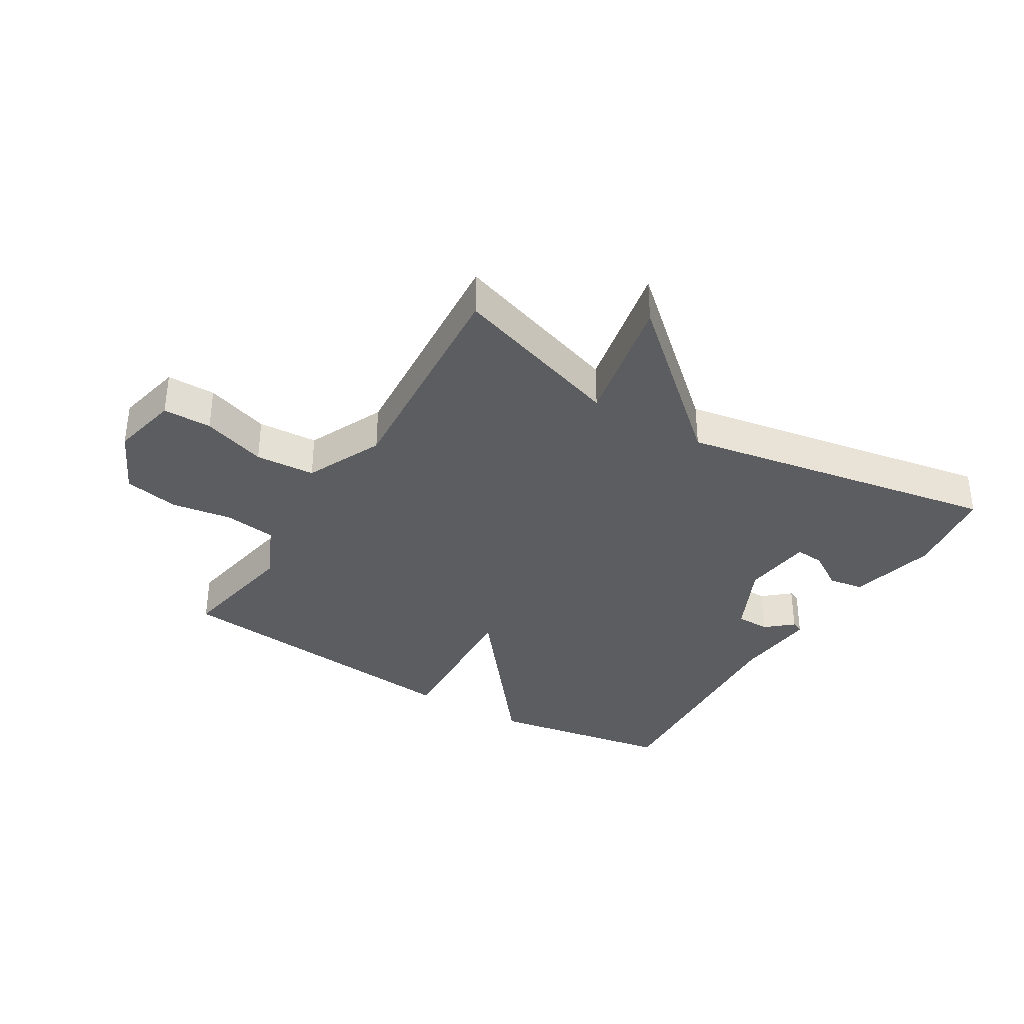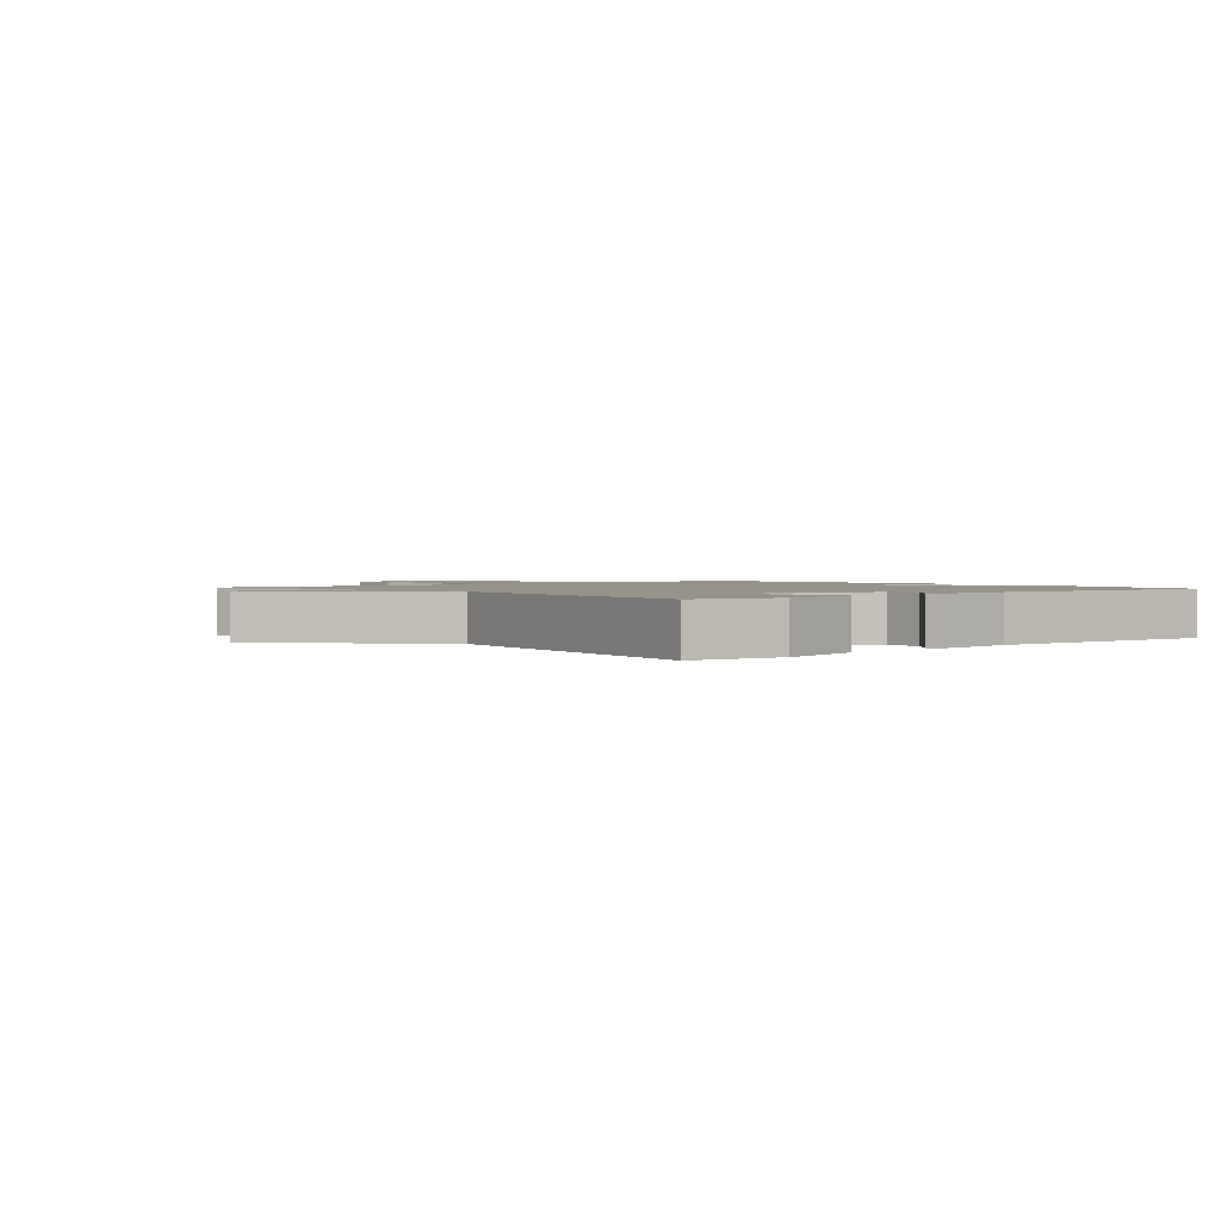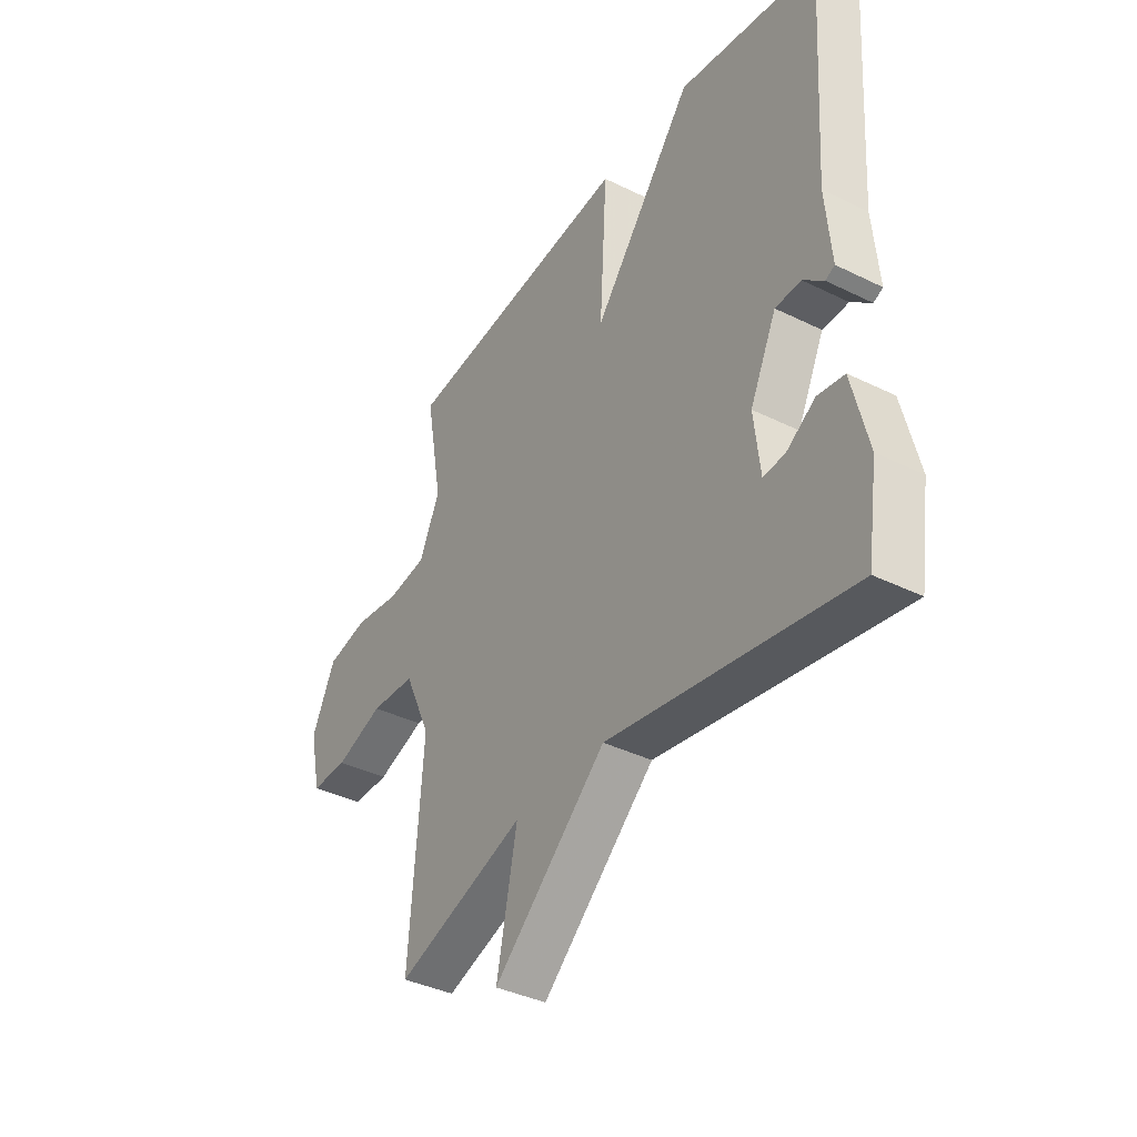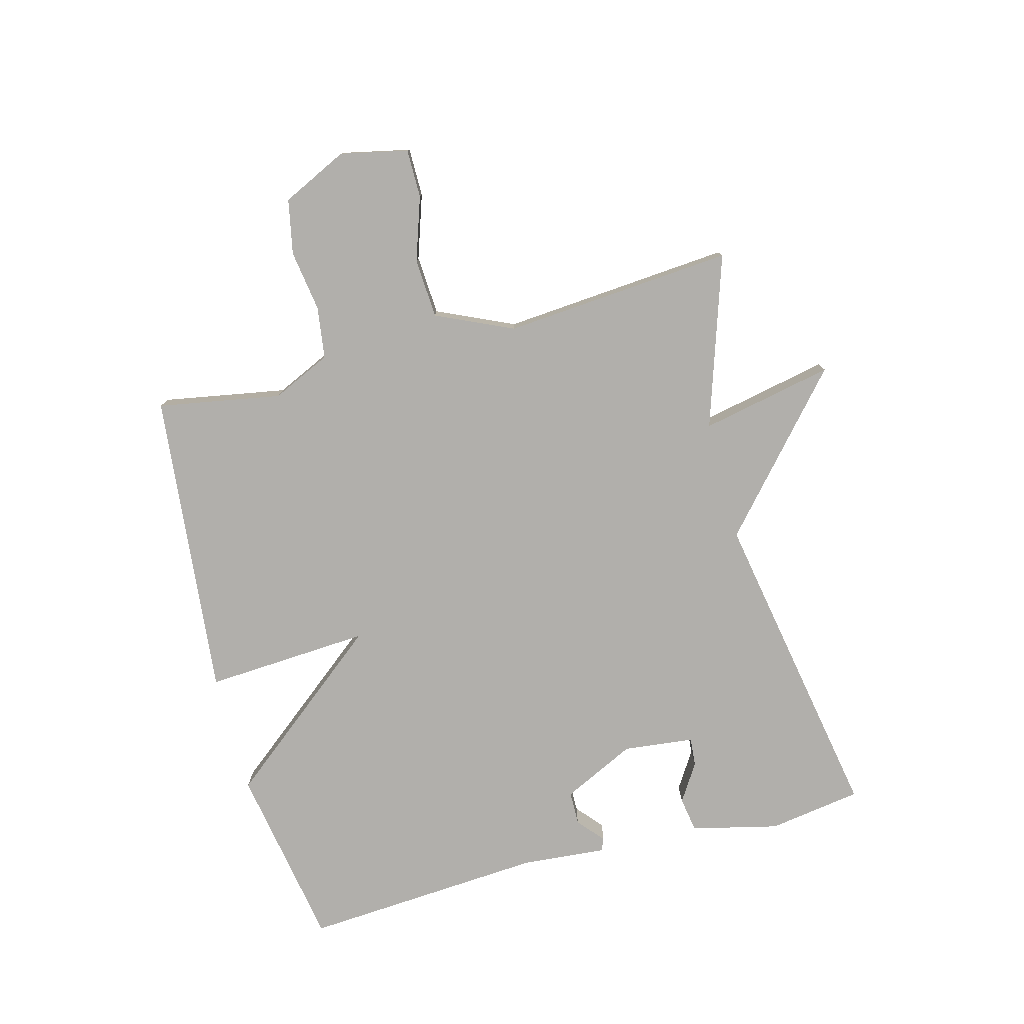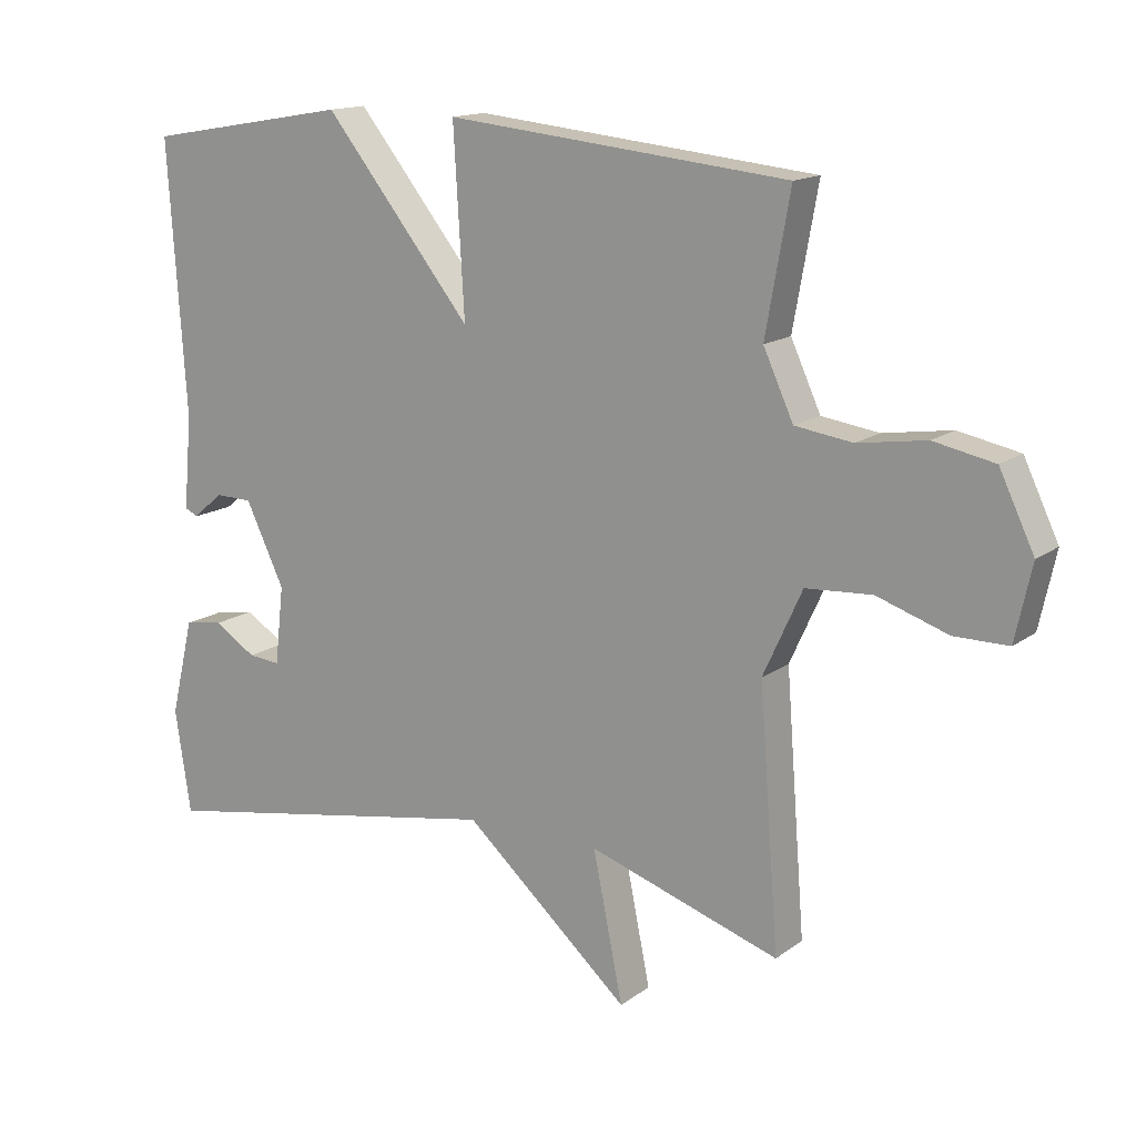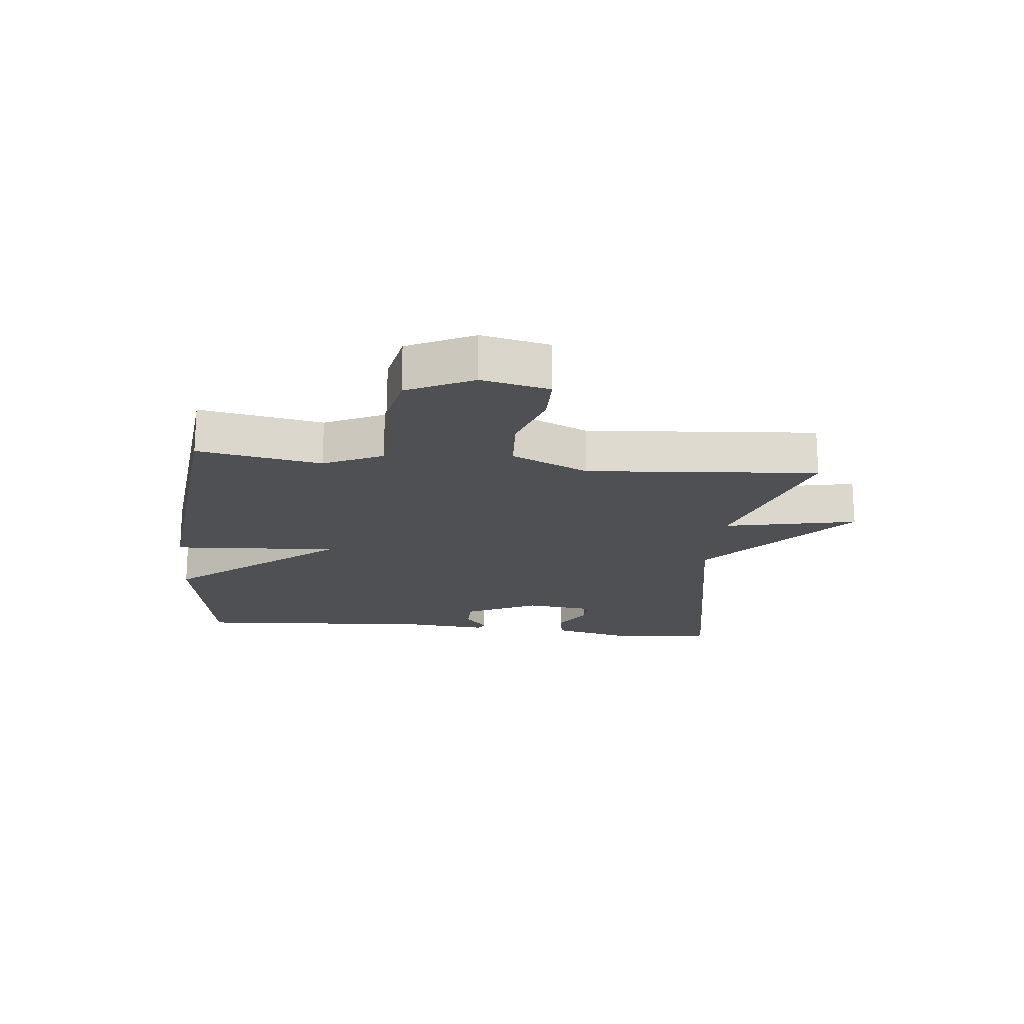
<metadata>
{"format":"obj","ext":"obj","renderer":"f3d","projection":"perspective","resolution":1024,"background":"white","views":[{"elev":-35.5,"azim":148.8,"up":"+Y"},{"elev":1.6,"azim":-131.1,"up":"+Y"},{"elev":-38.4,"azim":-121.9,"up":"+Z"},{"elev":-78.3,"azim":105.0,"up":"+Y"},{"elev":14.8,"azim":33.6,"up":"+Z"},{"elev":-18.9,"azim":84.2,"up":"+Y"}]}
</metadata>
<code>
v 0.5 0.07 -0.5
v 0.22 0.07 -0.408
v 0.264 0.07 -0.624
v 0.02 0.07 -0.408
v -0.5 0.07 -0.5
v -0.523 0.07 -0.348
v -0.489 0.07 -0.206
v -0.432 0.07 -0.197
v -0.371 0.07 -0.236
v -0.324 0.07 -0.24
v -0.311 0.07 -0.125
v -0.368 0.07 -0.006
v -0.423 0.07 -0.005
v -0.466 0.07 -0.042
v -0.486 0.07 -0.033
v -0.474 0.07 0.104
v -0.5 0.07 0.5
v -0.201 0.07 0.551
v 0.015 0.07 0.282
v -0.001 0.07 0.551
v 0.5 0.07 0.5
v 0.464 0.07 0.299
v 0.508 0.07 0.203
v 0.592 0.07 0.191
v 0.692 0.07 0.206
v 0.781 0.07 0.188
v 0.832 0.07 0.081
v 0.808 0.07 -0.029
v 0.729 0.07 -0.029
v 0.625 0.07 0.006
v 0.528 0.07 0
v 0.471 0.07 -0.125
v 0.5 0 -0.5
v 0.22 0 -0.408
v 0.264 0 -0.624
v 0.02 0 -0.408
v -0.5 0 -0.5
v -0.523 0 -0.348
v -0.489 0 -0.206
v -0.432 0 -0.197
v -0.371 0 -0.236
v -0.324 0 -0.24
v -0.311 0 -0.125
v -0.368 0 -0.006
v -0.423 0 -0.005
v -0.466 0 -0.042
v -0.486 0 -0.033
v -0.474 0 0.104
v -0.5 0 0.5
v -0.201 0 0.551
v 0.015 0 0.282
v -0.001 0 0.551
v 0.5 0 0.5
v 0.464 0 0.299
v 0.508 0 0.203
v 0.592 0 0.191
v 0.692 0 0.206
v 0.781 0 0.188
v 0.832 0 0.081
v 0.808 0 -0.029
v 0.729 0 -0.029
v 0.625 0 0.006
v 0.528 0 0
v 0.471 0 -0.125
f 28 29 30
f 27 28 30
f 26 27 30
f 25 26 30
f 24 25 30
f 23 24 30 31
f 22 23 31 32
f 19 20 21 22
f 16 17 18 19
f 16 19 22 32
f 13 14 15 16
f 12 13 16
f 7 8 9
f 6 7 9
f 5 6 9
f 4 5 9 10
f 2 3 4
f 2 4 10 11
f 32 1 2
f 16 32 2
f 12 16 2
f 2 11 12
f 62 61 60
f 62 60 59
f 62 59 58
f 62 58 57
f 62 57 56
f 63 62 56 55
f 64 63 55 54
f 54 53 52 51
f 51 50 49 48
f 64 54 51 48
f 48 47 46 45
f 48 45 44
f 41 40 39
f 41 39 38
f 41 38 37
f 42 41 37 36
f 36 35 34
f 43 42 36 34
f 34 33 64
f 34 64 48
f 34 48 44
f 44 43 34
f 1 33 34 2
f 2 34 35 3
f 3 35 36 4
f 4 36 37 5
f 5 37 38 6
f 6 38 39 7
f 7 39 40 8
f 8 40 41 9
f 9 41 42 10
f 10 42 43 11
f 11 43 44 12
f 12 44 45 13
f 13 45 46 14
f 14 46 47 15
f 15 47 48 16
f 16 48 49 17
f 17 49 50 18
f 18 50 51 19
f 19 51 52 20
f 20 52 53 21
f 21 53 54 22
f 22 54 55 23
f 23 55 56 24
f 24 56 57 25
f 25 57 58 26
f 26 58 59 27
f 27 59 60 28
f 28 60 61 29
f 29 61 62 30
f 30 62 63 31
f 31 63 64 32
f 32 64 33 1

</code>
